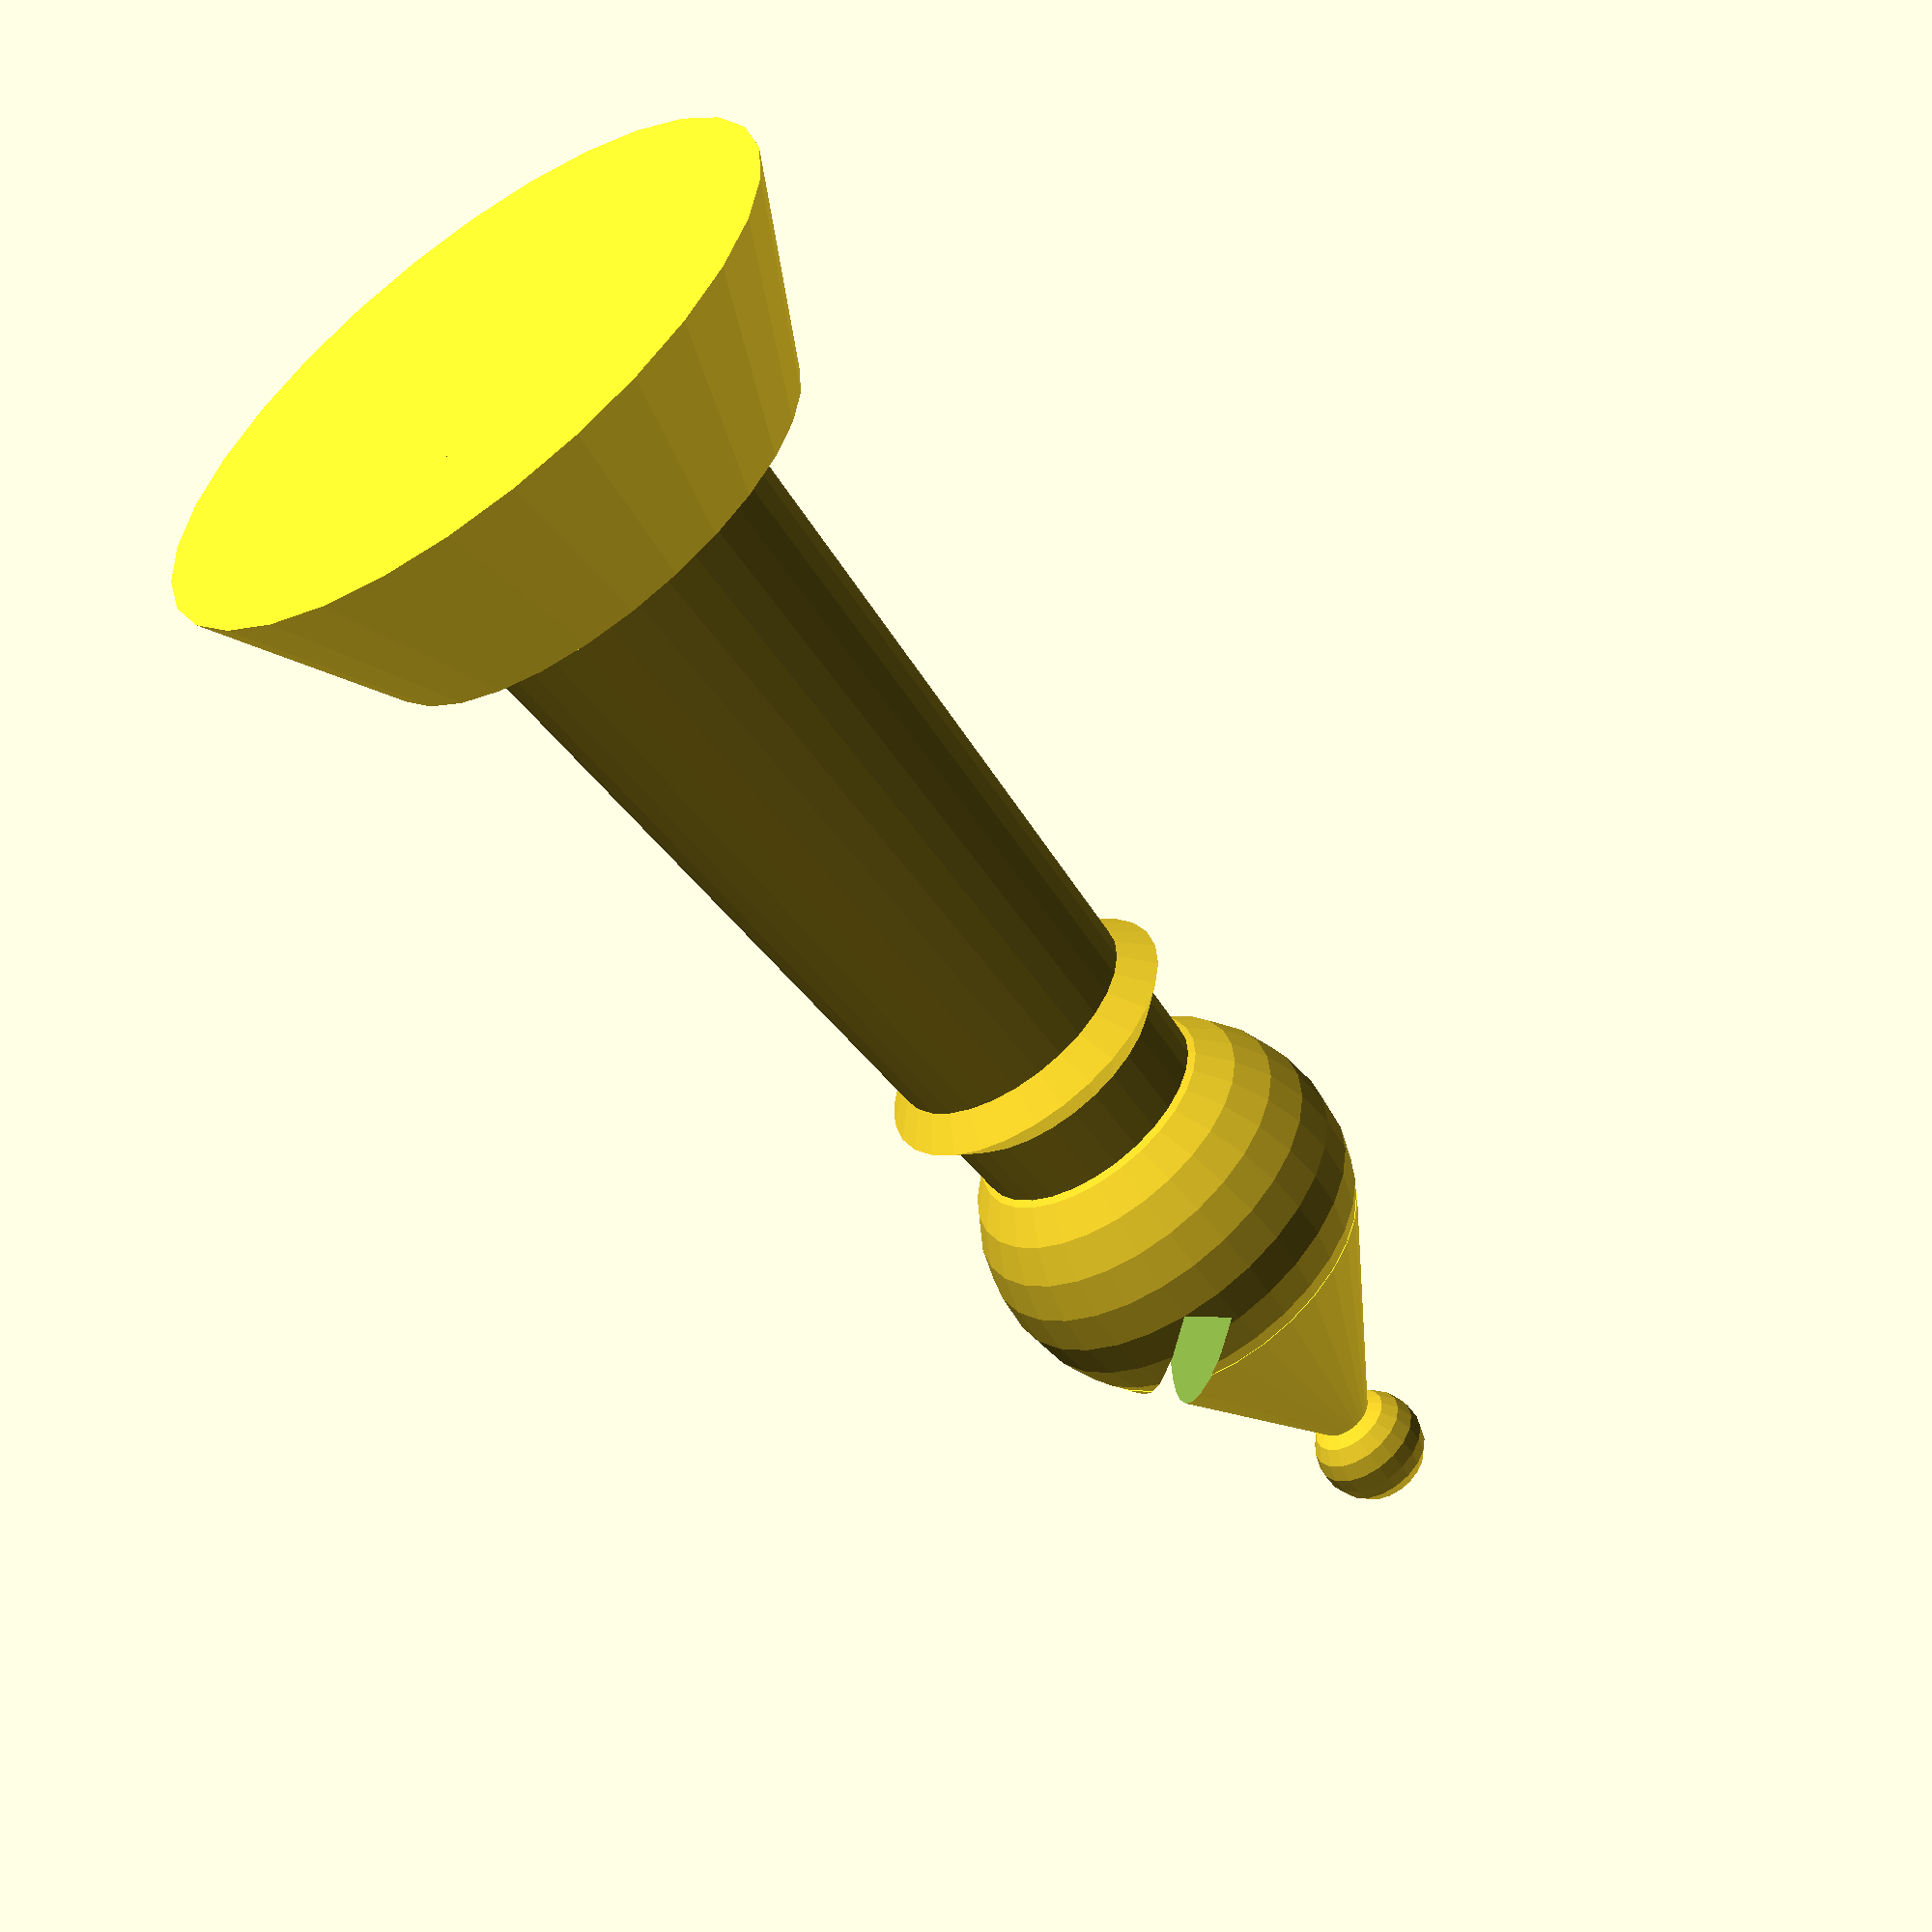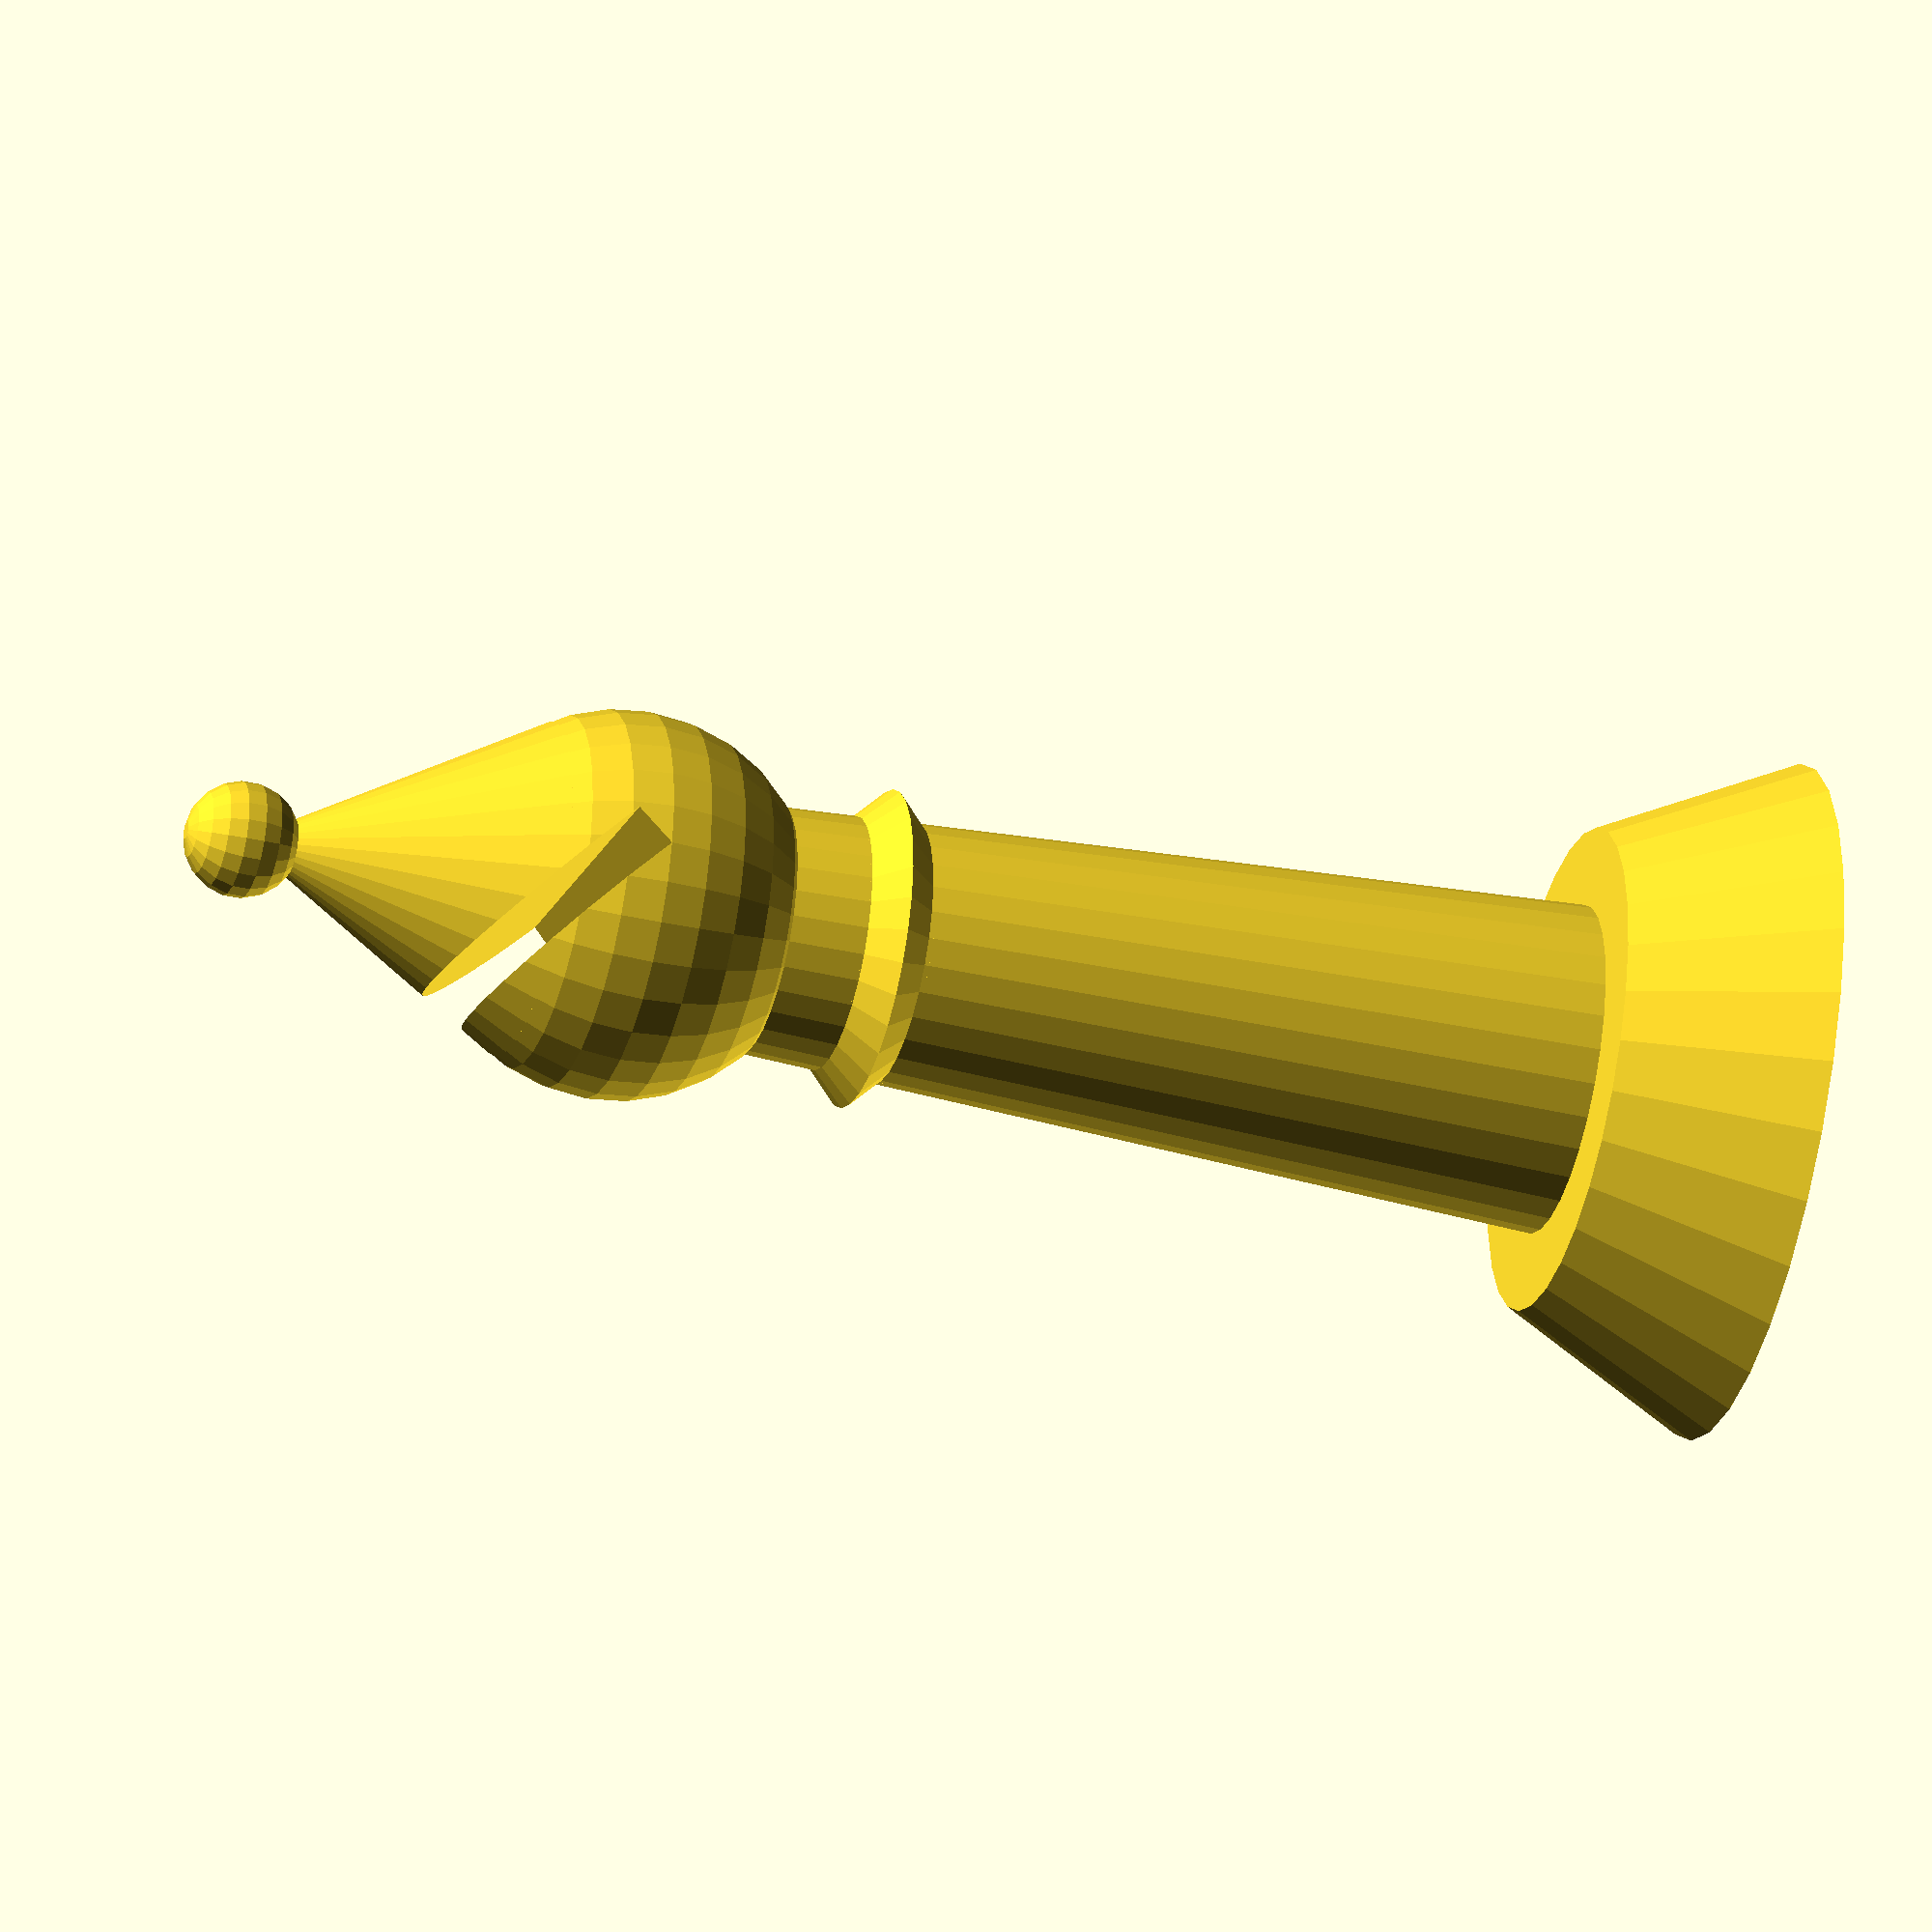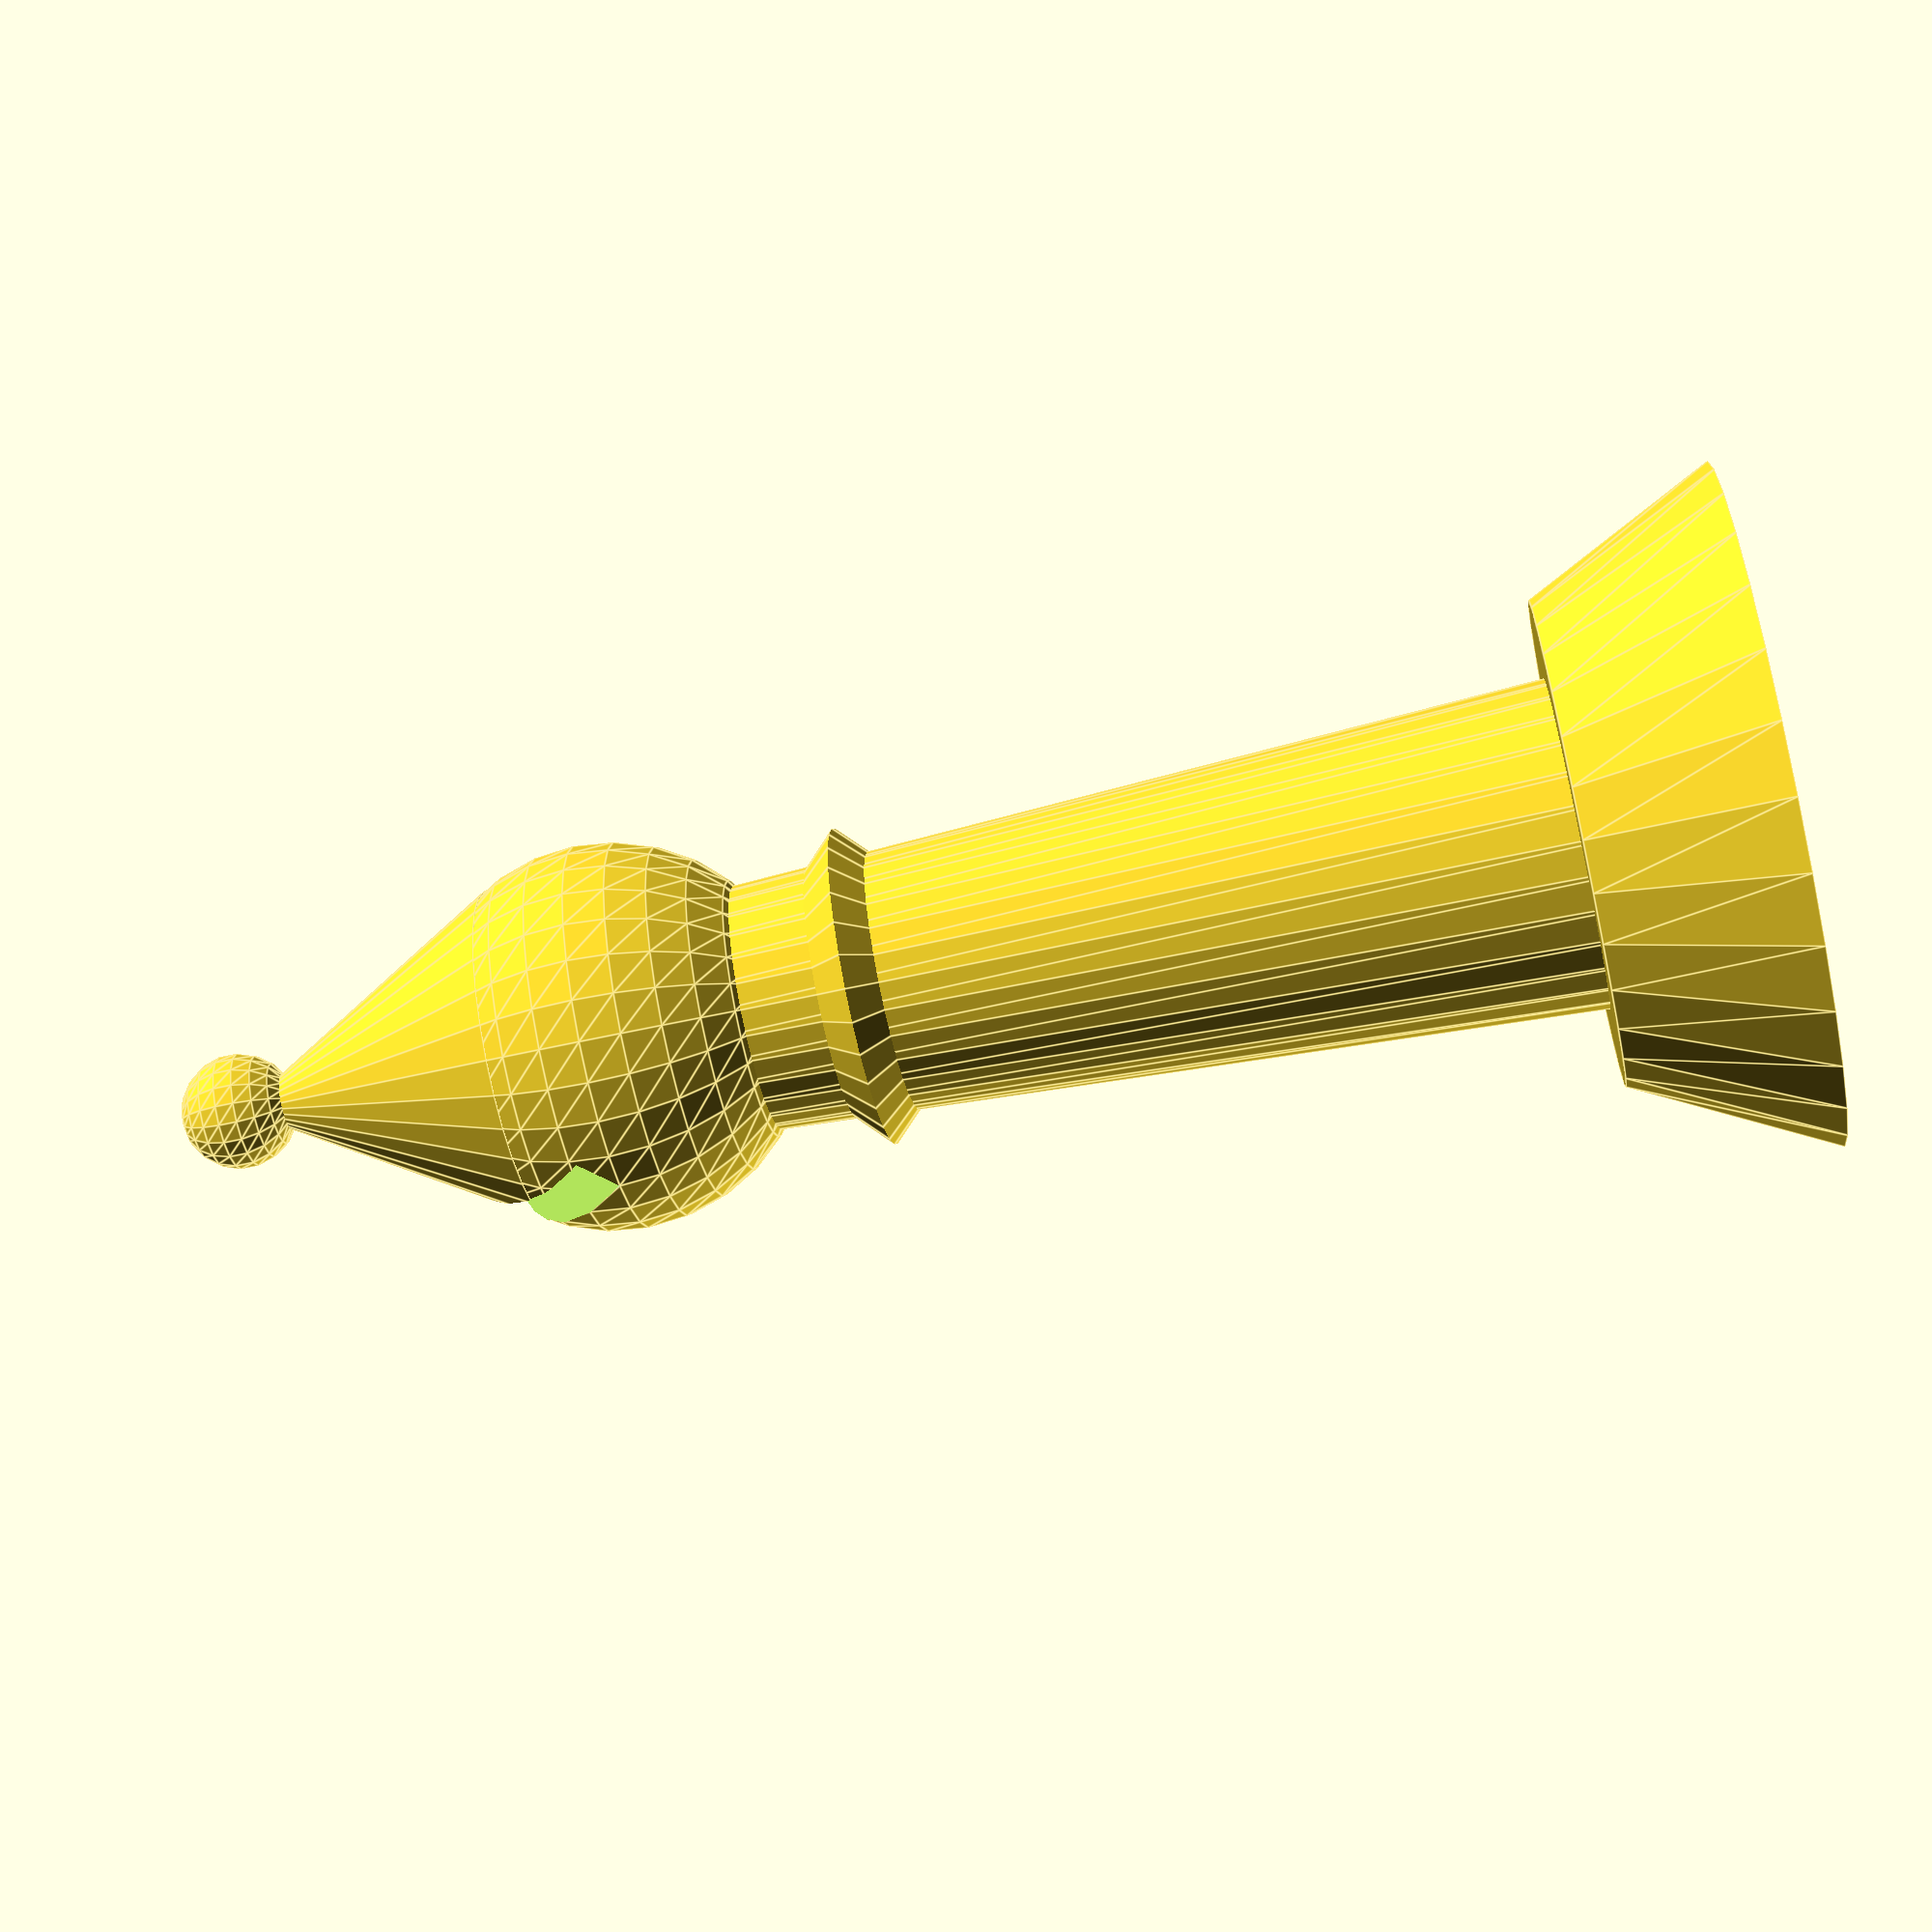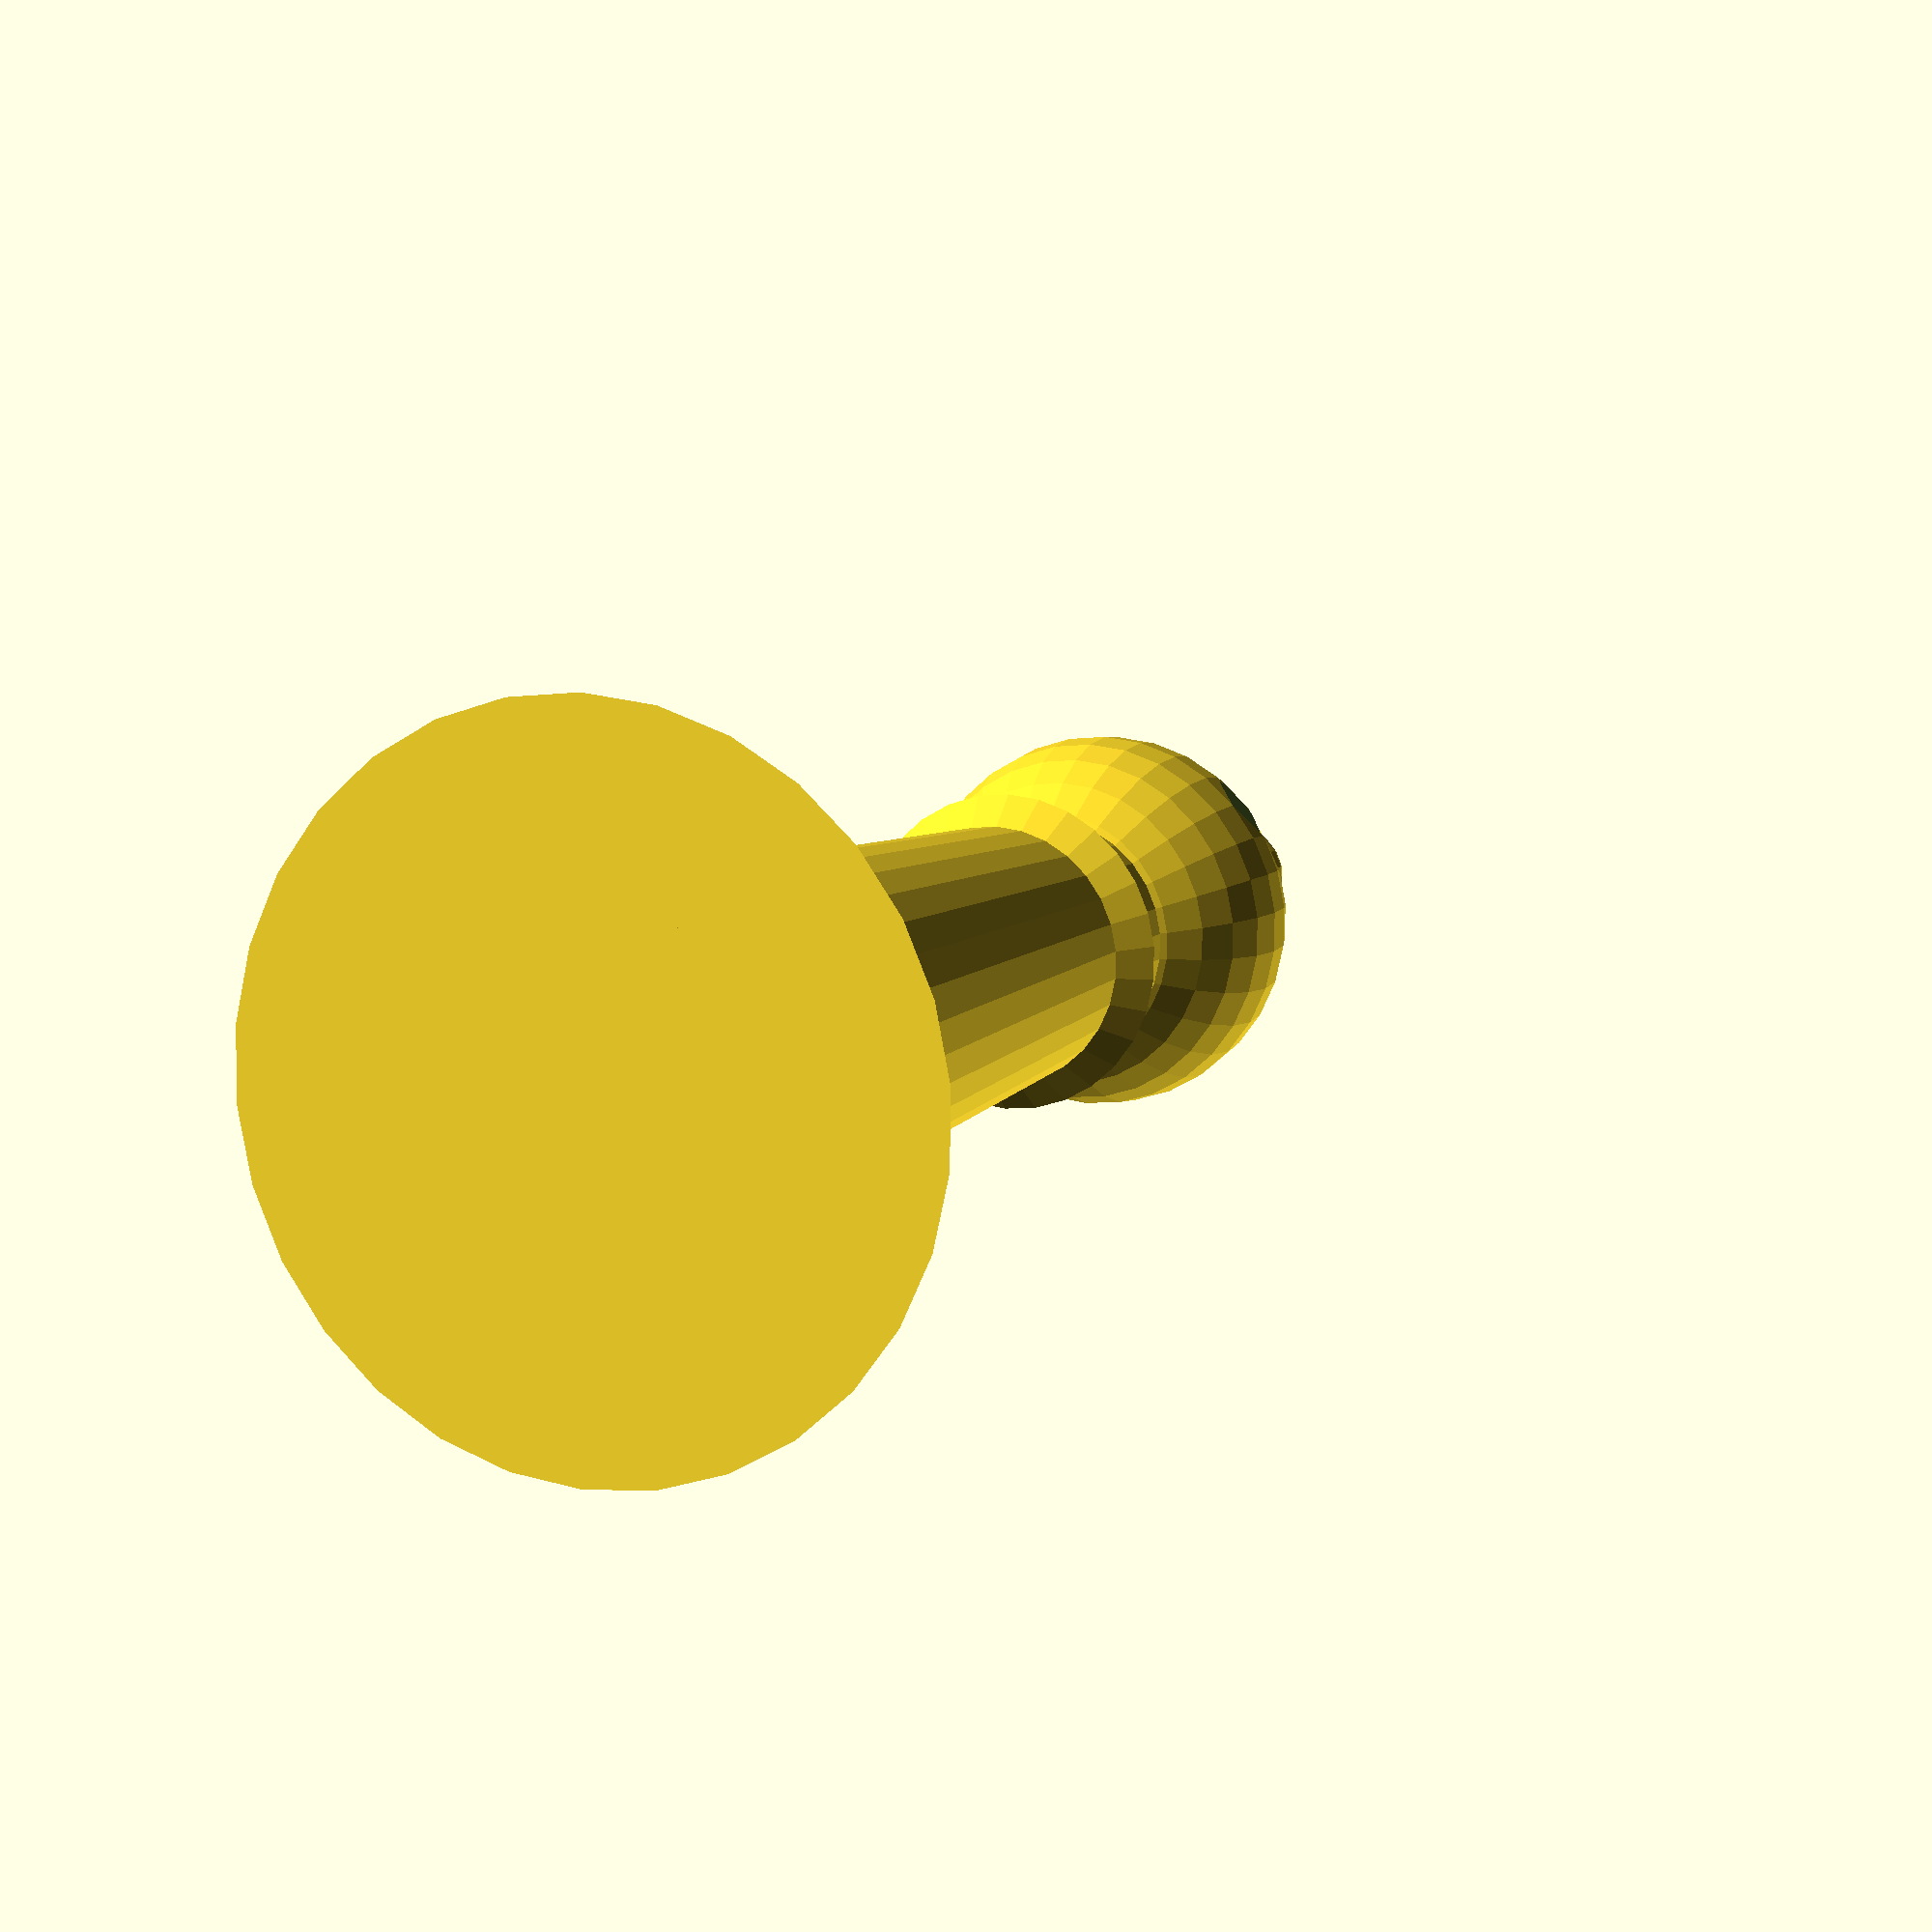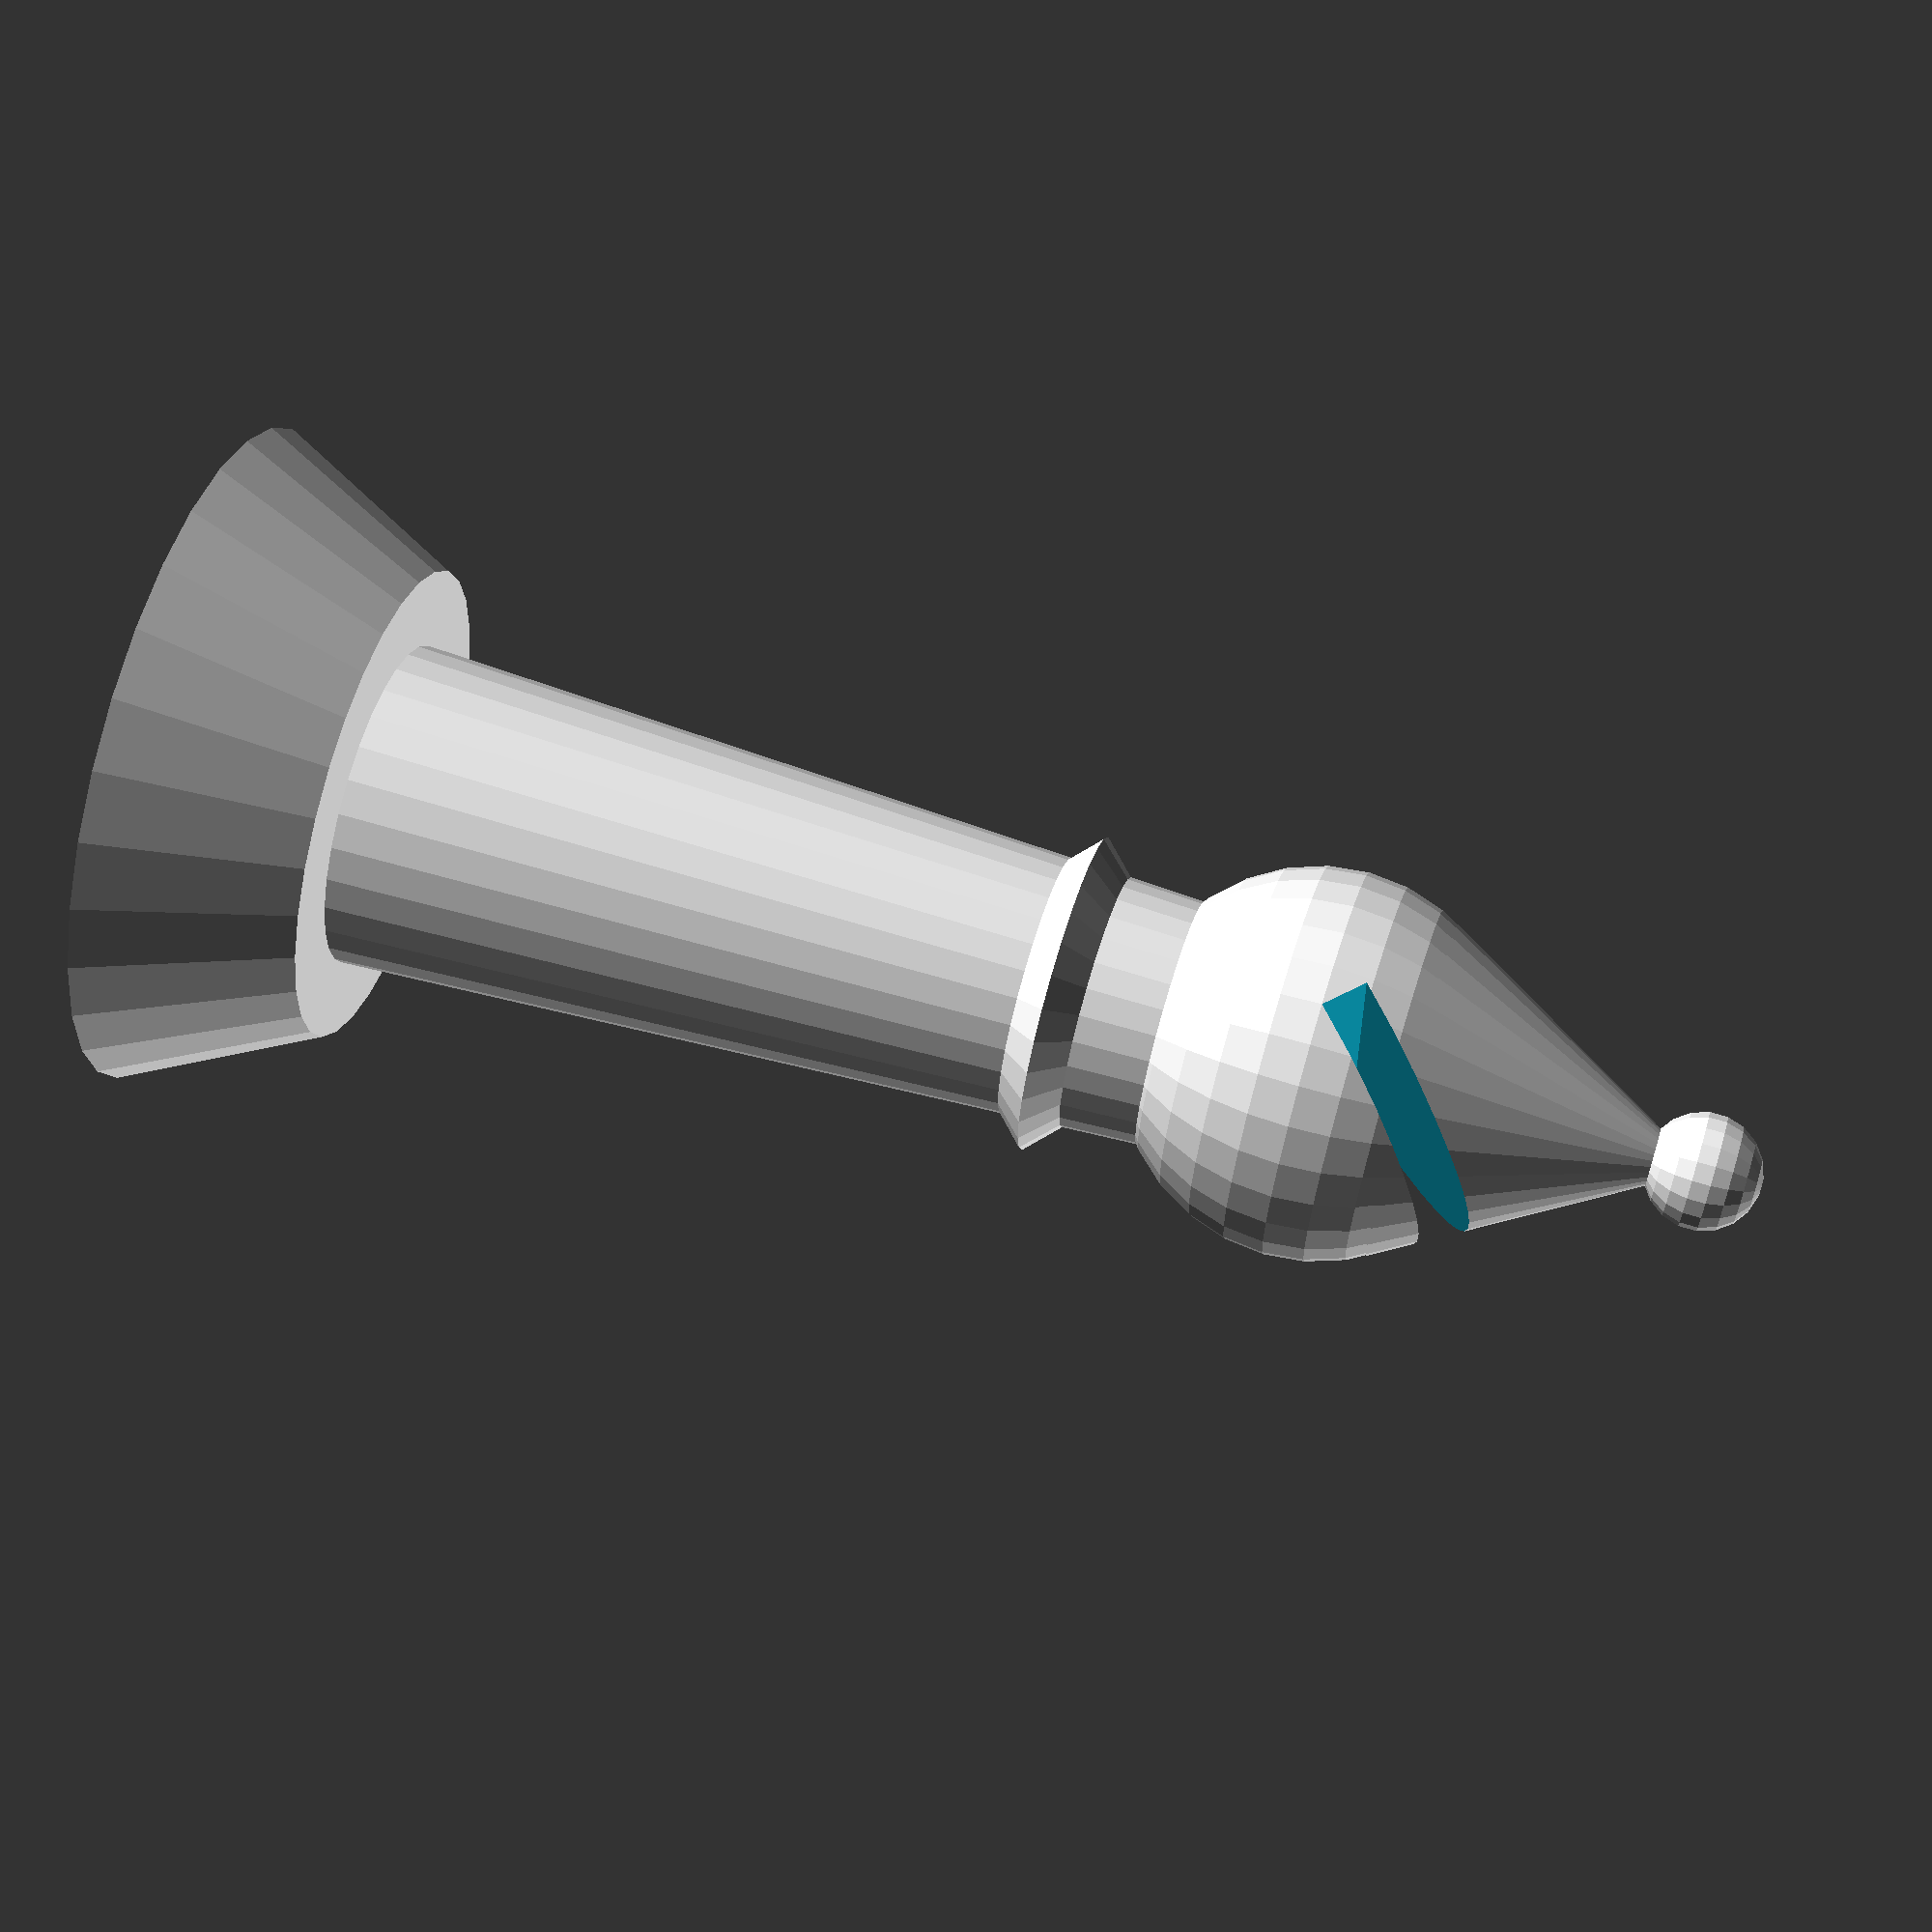
<openscad>
union() {
  // head
  translate([0, 0, 120])
    difference() {
      union() {
        // teardrop shape
        sphere(r = 20);
        translate([0, 0, 20 * sin(30)])
          cylinder(h = 30, r1 = 20 * cos(30), r2 = 0);

        // dollop
        translate([0, 0, 30 + 20 * sin(30)])
          sphere(r = 6);
      }
      //cut out slot
      rotate([45, 0, 0])
        translate([-20, 0, 0])
          cube([40, 5, 40]);
    }
  // neck
  cylinder(h = 120, r1 = 18, r2 = 12);

  // base
  cylinder(h = 20, r1 = 35, r2 = 25);

  // collar
  translate([0, 0, 90])
    intersection() {
      cylinder(h = 20, r1 = 20, r2 = 0);
      translate([0, 0, 7])
        mirror([0, 0, 1])
          cylinder(h = 20, r1 = 20, r2 = 0);
    }
}
</openscad>
<views>
elev=55.8 azim=273.8 roll=214.9 proj=p view=solid
elev=215.6 azim=195.5 roll=106.7 proj=o view=solid
elev=242.6 azim=290.7 roll=77.3 proj=p view=edges
elev=351.5 azim=41.4 roll=203.6 proj=p view=wireframe
elev=295.9 azim=81.7 roll=287.2 proj=p view=wireframe
</views>
